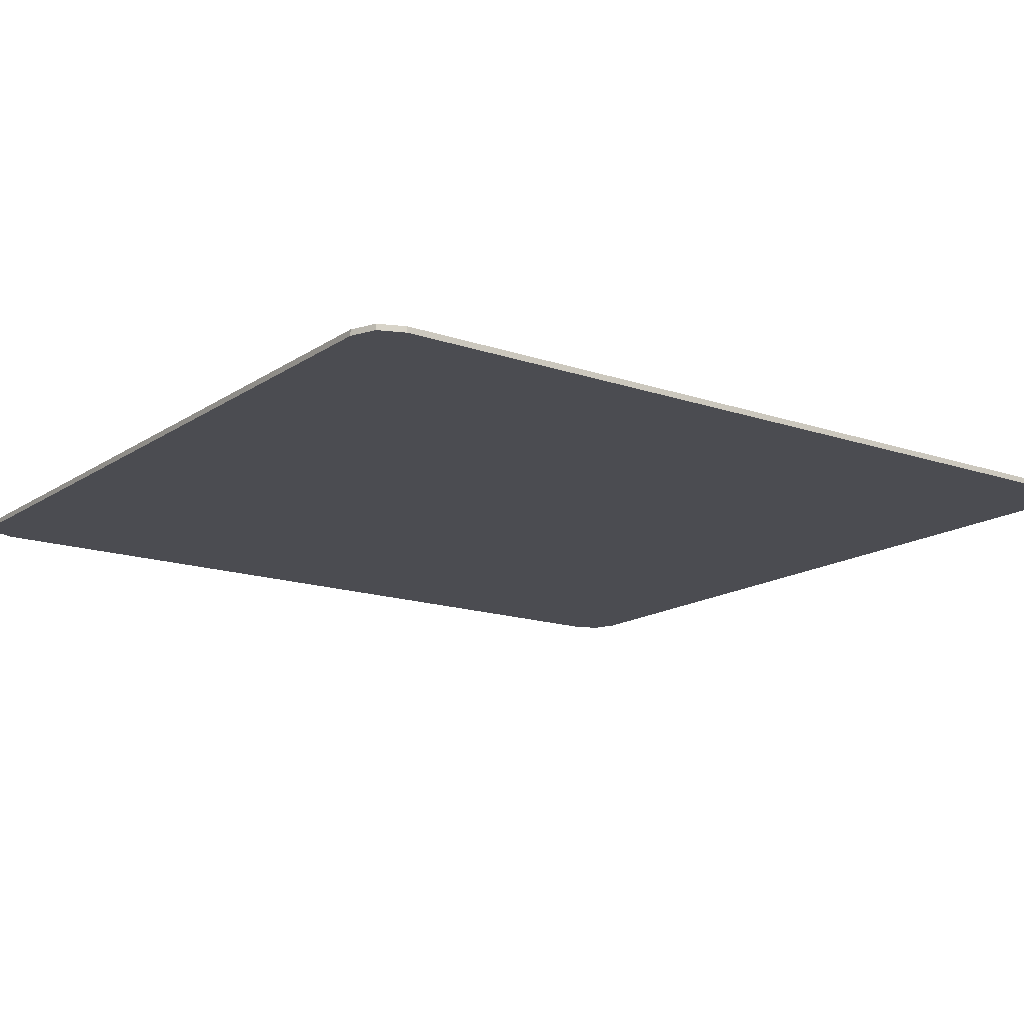
<metadata>
{"format":"obj","ext":"obj","renderer":"f3d","projection":"perspective","resolution":1024,"background":"white","views":[{"elev":-15.5,"azim":-125.9,"up":"+Y"}]}
</metadata>
<code>
v -0.9 -0.0125 0.8886
v -0.878 -0.0125 0.9416
v -0.825 -0.0125 0.9636
v 0.9 -0.0125 0.8886
v 0.878 -0.0125 0.9416
v 0.825 -0.0125 0.9636
v -0.9 -0.0125 0.8886
v 0.9 -0.0125 0.8886
v 0.825 -0.0125 0.9636
v -0.825 -0.0125 0.9636
v -0.9 -0.0125 0.8886
v -0.9 -0.0125 0.6933
v 0.9 -0.0125 0.6933
v 0.9 -0.0125 0.8886
v 0.3281 -0.0125 0.6161
v -0.1554 -0.0125 0.3256
v 0.03886 -0.0125 0.3891
v 0.2196 -0.0125 0.4977
v 0.3281 -0.0125 0.6161
v 0.2196 -0.0125 0.4977
v 0.2929 -0.0125 0.5417
v 0.3281 -0.0125 0.6161
v 0.2929 -0.0125 0.5417
v 0.4228 -0.0125 0.3256
v 0.5026 -0.0125 0.3256
v -0.03443 -0.0125 0.345
v 0.03886 -0.0125 0.3891
v -0.1554 -0.0125 0.3256
v -0.03443 -0.0125 0.345
v -0.1554 -0.0125 0.3256
v -0.04076 -0.0125 0.3256
v 0.166 -0.0125 0.3325
v 0.2196 -0.0125 0.4977
v 0.03886 -0.0125 0.3891
v 0.166 -0.0125 0.3325
v 0.03886 -0.0125 0.3891
v 0.07702 -0.0125 0.3256
v 0.1701 -0.0125 0.3256
v -0.9 -0.0125 0.6933
v -0.9 -0.0125 0.3256
v -0.1554 -0.0125 0.3256
v 0.3281 -0.0125 0.6161
v -0.9 -0.0125 0.6933
v 0.3281 -0.0125 0.6161
v 0.9 -0.0125 0.6933
v 0.9 -0.0125 0.6933
v 0.3281 -0.0125 0.6161
v 0.5026 -0.0125 0.3256
v 0.9 -0.0125 0.3256
v -0.03443 -0.0125 0.345
v -0.04076 -0.0125 0.3256
v 0.07702 -0.0125 0.3256
v 0.03886 -0.0125 0.3891
v 0.166 -0.0125 0.3325
v 0.4228 -0.0125 0.3256
v 0.2929 -0.0125 0.5417
v 0.2196 -0.0125 0.4977
v 0.166 -0.0125 0.3325
v 0.1701 -0.0125 0.3256
v 0.4228 -0.0125 0.3256
v -0.04076 -0.0125 0.3256
v -0.1554 -0.0125 0.3256
v -0.2683 -0.0125 0.1696
v -0.2233 -0.0125 0.1618
v -0.04076 -0.0125 0.3256
v -0.2233 -0.0125 0.1618
v -0.1808 -0.0125 0.1452
v -0.08809 -0.0125 0.1798
v -0.3139 -0.0125 0.1682
v -0.1554 -0.0125 0.3256
v -0.3594 -0.0125 0.1574
v -0.3139 -0.0125 0.1682
v -0.2683 -0.0125 0.1696
v -0.1554 -0.0125 0.3256
v -0.1425 -0.0125 0.1206
v -0.08809 -0.0125 0.1798
v -0.1808 -0.0125 0.1452
v -0.1425 -0.0125 0.1206
v -0.09997 -0.0125 0.07856
v -0.08809 -0.0125 0.1798
v -0.02057 -0.0125 0.06743
v -0.08809 -0.0125 0.1798
v -0.09997 -0.0125 0.07856
v -0.06241 -0.0125 0.03211
v -0.02057 -0.0125 0.06743
v -0.06241 -0.0125 0.03211
v -0.02932 -0.0125 -0.01761
v -0.02057 -0.0125 0.06743
v -0.02932 -0.0125 -0.01761
v -0.01912 -0.0125 -0.0365
v -0.02057 -0.0125 0.06743
v -0.01912 -0.0125 -0.0365
v 0.135 -0.0125 -0.0365
v 0.02434 -0.0125 0.1476
v -0.3033 -0.0125 0.04138
v -0.3373 -0.0125 0.03009
v -0.2665 -0.0125 0.03755
v -0.3632 -0.0125 0.00542
v -0.2324 -0.0125 0.0192
v -0.2665 -0.0125 0.03755
v -0.3373 -0.0125 0.03009
v -0.3632 -0.0125 0.00542
v -0.3771 -0.0125 -0.02888
v -0.2063 -0.0125 -0.01088
v -0.2324 -0.0125 0.0192
v 0.698 -0.0125 0.00044
v 0.5026 -0.0125 0.3256
v 0.4228 -0.0125 0.3256
v 0.6159 -0.0125 0.0043
v 0.698 -0.0125 0.00044
v 0.6159 -0.0125 0.0043
v 0.5479 -0.0125 -0.0365
v 0.6365 -0.0125 -0.0365
v -0.698 -0.0125 -0.000439
v -0.4019 -0.0125 0.1376
v -0.3594 -0.0125 0.1574
v -0.1554 -0.0125 0.3256
v -0.698 -0.0125 -0.000439
v -0.4393 -0.0125 0.1095
v -0.4019 -0.0125 0.1376
v -0.698 -0.0125 -0.000439
v -0.4702 -0.0125 0.07429
v -0.4393 -0.0125 0.1095
v -0.698 -0.0125 -0.000439
v -0.4928 -0.0125 0.03465
v -0.4702 -0.0125 0.07429
v -0.698 -0.0125 -0.000439
v -0.5071 -0.0125 -0.008684
v -0.4928 -0.0125 0.03465
v -0.698 -0.0125 -0.000439
v -0.6763 -0.0125 -0.0365
v -0.5103 -0.0125 -0.0365
v -0.5071 -0.0125 -0.008684
v -0.377 -0.0125 -0.0365
v -0.1964 -0.0125 -0.0365
v -0.2063 -0.0125 -0.01088
v -0.3771 -0.0125 -0.02888
v 0.2946 -0.0125 -0.0365
v 0.2335 -0.0125 0.2201
v 0.1701 -0.0125 0.3256
v 0.07702 -0.0125 0.3256
v 0.2946 -0.0125 -0.0365
v 0.4808 -0.0125 -0.0365
v 0.2784 -0.0125 0.3003
v 0.2335 -0.0125 0.2201
v -0.9 -0.0125 -0.0365
v -0.698 -0.0125 -0.000439
v -0.1554 -0.0125 0.3256
v -0.9 -0.0125 0.3256
v -0.9 -0.0125 -0.0365
v -0.6763 -0.0125 -0.0365
v -0.698 -0.0125 -0.000439
v 0.9 -0.0125 -0.0365
v 0.9 -0.0125 0.3256
v 0.5026 -0.0125 0.3256
v 0.698 -0.0125 0.00044
v 0.9 -0.0125 -0.0365
v 0.698 -0.0125 0.00044
v 0.6365 -0.0125 -0.0365
v 0.2784 -0.0125 0.3003
v 0.1701 -0.0125 0.3256
v 0.2335 -0.0125 0.2201
v 0.2784 -0.0125 0.3003
v 0.4228 -0.0125 0.3256
v 0.1701 -0.0125 0.3256
v 0.2784 -0.0125 0.3003
v 0.6159 -0.0125 0.0043
v 0.4228 -0.0125 0.3256
v 0.2784 -0.0125 0.3003
v 0.4808 -0.0125 -0.0365
v 0.5479 -0.0125 -0.0365
v 0.6159 -0.0125 0.0043
v 0.02434 -0.0125 0.1476
v -0.04076 -0.0125 0.3256
v -0.08809 -0.0125 0.1798
v -0.02057 -0.0125 0.06743
v 0.02434 -0.0125 0.1476
v 0.07702 -0.0125 0.3256
v -0.04076 -0.0125 0.3256
v 0.02434 -0.0125 0.1476
v 0.135 -0.0125 -0.0365
v 0.2946 -0.0125 -0.0365
v 0.07702 -0.0125 0.3256
v -0.3033 -0.0125 0.04138
v -0.2665 -0.0125 0.03755
v -0.09997 -0.0125 0.07856
v -0.1425 -0.0125 0.1206
v -0.3033 -0.0125 0.04138
v -0.1425 -0.0125 0.1206
v -0.1808 -0.0125 0.1452
v -0.2233 -0.0125 0.1618
v -0.3033 -0.0125 0.04138
v -0.2233 -0.0125 0.1618
v -0.2683 -0.0125 0.1696
v -0.3139 -0.0125 0.1682
v -0.3033 -0.0125 0.04138
v -0.3139 -0.0125 0.1682
v -0.3594 -0.0125 0.1574
v -0.3033 -0.0125 0.04138
v -0.3594 -0.0125 0.1574
v -0.4019 -0.0125 0.1376
v -0.4393 -0.0125 0.1095
v -0.3033 -0.0125 0.04138
v -0.4393 -0.0125 0.1095
v -0.4702 -0.0125 0.07429
v -0.3373 -0.0125 0.03009
v -0.2324 -0.0125 0.0192
v -0.06241 -0.0125 0.03211
v -0.09997 -0.0125 0.07856
v -0.2665 -0.0125 0.03755
v -0.2324 -0.0125 0.0192
v -0.2063 -0.0125 -0.01088
v -0.02932 -0.0125 -0.01761
v -0.06241 -0.0125 0.03211
v -0.3632 -0.0125 0.00542
v -0.3373 -0.0125 0.03009
v -0.4702 -0.0125 0.07429
v -0.4928 -0.0125 0.03465
v -0.3632 -0.0125 0.00542
v -0.4928 -0.0125 0.03465
v -0.5071 -0.0125 -0.008684
v -0.3771 -0.0125 -0.02888
v -0.377 -0.0125 -0.0365
v -0.3771 -0.0125 -0.02888
v -0.5071 -0.0125 -0.008684
v -0.5103 -0.0125 -0.0365
v -0.1964 -0.0125 -0.0365
v -0.01912 -0.0125 -0.0365
v -0.02932 -0.0125 -0.01761
v -0.2063 -0.0125 -0.01088
v -0.6763 -0.0125 -0.0365
v -0.5124 -0.0125 -0.05399
v -0.5103 -0.0125 -0.0365
v -0.6763 -0.0125 -0.0365
v -0.5086 -0.0125 -0.09946
v -0.5124 -0.0125 -0.05399
v -0.6763 -0.0125 -0.0365
v -0.4976 -0.0125 -0.1387
v -0.5086 -0.0125 -0.09946
v -0.6763 -0.0125 -0.0365
v -0.4799 -0.0125 -0.1753
v -0.4976 -0.0125 -0.1387
v -0.6763 -0.0125 -0.0365
v -0.4638 -0.0125 -0.3902
v -0.4559 -0.0125 -0.2082
v -0.4799 -0.0125 -0.1753
v -0.377 -0.0125 -0.0365
v -0.3769 -0.0125 -0.0676
v -0.192 -0.0125 -0.04811
v -0.1964 -0.0125 -0.0365
v 0.4986 -0.0125 -0.06616
v 0.6365 -0.0125 -0.0365
v 0.5479 -0.0125 -0.0365
v 0.4986 -0.0125 -0.06616
v 0.3618 -0.0125 -0.1484
v 0.6365 -0.0125 -0.0365
v 0.4986 -0.0125 -0.06616
v 0.4808 -0.0125 -0.0365
v 0.2946 -0.0125 -0.0365
v 0.3618 -0.0125 -0.1484
v -0.3769 -0.0125 -0.0676
v -0.3626 -0.0125 -0.1048
v -0.1918 -0.0125 -0.08682
v -0.192 -0.0125 -0.04811
v -0.3626 -0.0125 -0.1048
v -0.3364 -0.0125 -0.1349
v -0.2057 -0.0125 -0.1211
v -0.1918 -0.0125 -0.08682
v -0.3364 -0.0125 -0.1349
v -0.3023 -0.0125 -0.1533
v -0.2316 -0.0125 -0.1458
v -0.2057 -0.0125 -0.1211
v -0.3023 -0.0125 -0.1533
v -0.2655 -0.0125 -0.1571
v -0.2316 -0.0125 -0.1458
v 0.2445 -0.0125 -0.2188
v 0.135 -0.0125 -0.0365
v -0.01912 -0.0125 -0.0365
v -0.000955 -0.0125 -0.07018
v 0.2445 -0.0125 -0.2188
v -0.000955 -0.0125 -0.07018
v 0.02243 -0.0125 -0.1252
v 0.2445 -0.0125 -0.2188
v 0.02243 -0.0125 -0.1252
v 0.03956 -0.0125 -0.1824
v 0.2445 -0.0125 -0.2188
v 0.03956 -0.0125 -0.1824
v 0.04175 -0.0125 -0.2512
v 0.2445 -0.0125 -0.2188
v 0.04175 -0.0125 -0.2512
v 0.02328 -0.0125 -0.3176
v 0.2445 -0.0125 -0.2188
v 0.02328 -0.0125 -0.3176
v -0.01418 -0.0125 -0.3754
v 0.2445 -0.0125 -0.2188
v -0.01418 -0.0125 -0.3754
v -0.03198 -0.0125 -0.3902
v 0.04784 -0.0125 -0.3902
v 0.2445 -0.0125 -0.2188
v 0.04784 -0.0125 -0.3902
v 0.6365 -0.0125 -0.0365
v 0.3618 -0.0125 -0.1484
v -0.1295 -0.0125 -0.2252
v -0.09178 -0.0125 -0.2613
v -0.08792 -0.0125 -0.2249
v -0.09863 -0.0125 -0.19
v -0.1295 -0.0125 -0.2252
v -0.1318 -0.0125 -0.3119
v -0.1072 -0.0125 -0.2903
v -0.09178 -0.0125 -0.2613
v -0.1295 -0.0125 -0.2252
v -0.167 -0.0125 -0.2533
v -0.1625 -0.0125 -0.3235
v -0.1318 -0.0125 -0.3119
v -0.1952 -0.0125 -0.3235
v -0.1625 -0.0125 -0.3235
v -0.167 -0.0125 -0.2533
v -0.2094 -0.0125 -0.2732
v -0.1952 -0.0125 -0.3235
v -0.2094 -0.0125 -0.2732
v -0.255 -0.0125 -0.2839
v -0.3063 -0.0125 -0.3902
v -0.4638 -0.0125 -0.3902
v -0.4264 -0.0125 -0.2363
v -0.4559 -0.0125 -0.2082
v -0.4638 -0.0125 -0.3902
v -0.388 -0.0125 -0.261
v -0.4264 -0.0125 -0.2363
v -0.4638 -0.0125 -0.3902
v -0.3455 -0.0125 -0.2775
v -0.388 -0.0125 -0.261
v -0.4638 -0.0125 -0.3902
v -0.3006 -0.0125 -0.2853
v -0.3455 -0.0125 -0.2775
v -0.4638 -0.0125 -0.3902
v -0.3063 -0.0125 -0.3902
v -0.255 -0.0125 -0.2839
v -0.3006 -0.0125 -0.2853
v -0.9 -0.0125 -0.0365
v -0.9 -0.0125 -0.3902
v -0.4638 -0.0125 -0.3902
v -0.6763 -0.0125 -0.0365
v 0.9 -0.0125 -0.0365
v 0.6365 -0.0125 -0.0365
v 0.04784 -0.0125 -0.3902
v 0.9 -0.0125 -0.3902
v 0.135 -0.0125 -0.0365
v 0.2445 -0.0125 -0.2188
v 0.3618 -0.0125 -0.1484
v 0.2946 -0.0125 -0.0365
v -0.192 -0.0125 -0.04811
v -0.000955 -0.0125 -0.07018
v -0.01912 -0.0125 -0.0365
v -0.1964 -0.0125 -0.0365
v -0.192 -0.0125 -0.04811
v -0.1918 -0.0125 -0.08682
v 0.02243 -0.0125 -0.1252
v -0.000955 -0.0125 -0.07018
v 0.4986 -0.0125 -0.06616
v 0.5479 -0.0125 -0.0365
v 0.4808 -0.0125 -0.0365
v -0.3769 -0.0125 -0.0676
v -0.377 -0.0125 -0.0365
v -0.5103 -0.0125 -0.0365
v -0.5124 -0.0125 -0.05399
v -0.3769 -0.0125 -0.0676
v -0.5124 -0.0125 -0.05399
v -0.5086 -0.0125 -0.09946
v -0.3626 -0.0125 -0.1048
v -0.3364 -0.0125 -0.1349
v -0.3626 -0.0125 -0.1048
v -0.5086 -0.0125 -0.09946
v -0.4976 -0.0125 -0.1387
v -0.3364 -0.0125 -0.1349
v -0.4976 -0.0125 -0.1387
v -0.4799 -0.0125 -0.1753
v -0.4559 -0.0125 -0.2082
v -0.3364 -0.0125 -0.1349
v -0.4559 -0.0125 -0.2082
v -0.4264 -0.0125 -0.2363
v -0.388 -0.0125 -0.261
v -0.3364 -0.0125 -0.1349
v -0.388 -0.0125 -0.261
v -0.3455 -0.0125 -0.2775
v -0.3364 -0.0125 -0.1349
v -0.3455 -0.0125 -0.2775
v -0.3006 -0.0125 -0.2853
v -0.255 -0.0125 -0.2839
v -0.3364 -0.0125 -0.1349
v -0.255 -0.0125 -0.2839
v -0.2094 -0.0125 -0.2732
v -0.3023 -0.0125 -0.1533
v -0.2655 -0.0125 -0.1571
v -0.167 -0.0125 -0.2533
v -0.1295 -0.0125 -0.2252
v -0.2316 -0.0125 -0.1458
v -0.2655 -0.0125 -0.1571
v -0.3023 -0.0125 -0.1533
v -0.2094 -0.0125 -0.2732
v -0.167 -0.0125 -0.2533
v -0.09863 -0.0125 -0.19
v -0.2057 -0.0125 -0.1211
v -0.2316 -0.0125 -0.1458
v -0.1295 -0.0125 -0.2252
v -0.09863 -0.0125 -0.19
v 0.02243 -0.0125 -0.1252
v -0.1918 -0.0125 -0.08682
v -0.2057 -0.0125 -0.1211
v -0.09863 -0.0125 -0.19
v -0.08792 -0.0125 -0.2249
v 0.03956 -0.0125 -0.1824
v 0.02243 -0.0125 -0.1252
v -0.09178 -0.0125 -0.2613
v 0.04175 -0.0125 -0.2512
v 0.03956 -0.0125 -0.1824
v -0.08792 -0.0125 -0.2249
v -0.09178 -0.0125 -0.2613
v -0.1072 -0.0125 -0.2903
v 0.02328 -0.0125 -0.3176
v 0.04175 -0.0125 -0.2512
v -0.1318 -0.0125 -0.3119
v -0.01418 -0.0125 -0.3754
v 0.02328 -0.0125 -0.3176
v -0.1072 -0.0125 -0.2903
v -0.1318 -0.0125 -0.3119
v -0.1625 -0.0125 -0.3235
v -0.03198 -0.0125 -0.3902
v -0.01418 -0.0125 -0.3754
v -0.3063 -0.0125 -0.3902
v -0.03198 -0.0125 -0.3902
v -0.1625 -0.0125 -0.3235
v -0.1952 -0.0125 -0.3235
v -0.4638 -0.0125 -0.3902
v -0.3266 -0.0125 -0.4024
v -0.3063 -0.0125 -0.3902
v -0.3281 -0.0125 -0.6161
v -0.2668 -0.0125 -0.4366
v -0.3266 -0.0125 -0.4024
v -0.4638 -0.0125 -0.3902
v -0.3281 -0.0125 -0.6161
v -0.1996 -0.0125 -0.4515
v -0.2668 -0.0125 -0.4366
v -0.3281 -0.0125 -0.6161
v -0.1309 -0.0125 -0.4456
v -0.1996 -0.0125 -0.4515
v -0.3281 -0.0125 -0.6161
v -0.06718 -0.0125 -0.4194
v -0.1309 -0.0125 -0.4456
v -0.3281 -0.0125 -0.6161
v 0.04784 -0.0125 -0.3902
v -0.02178 -0.0125 -0.3902
v -0.06718 -0.0125 -0.4194
v -0.3281 -0.0125 -0.6161
v -0.4638 -0.0125 -0.3902
v -0.9 -0.0125 -0.3902
v -0.9 -0.0125 -0.7333
v -0.3281 -0.0125 -0.6161
v -0.9 -0.0125 -0.7333
v 0.9 -0.0125 -0.7333
v -0.3281 -0.0125 -0.6161
v 0.9 -0.0125 -0.7333
v 0.9 -0.0125 -0.3902
v 0.04784 -0.0125 -0.3902
v -0.3063 -0.0125 -0.3902
v -0.3266 -0.0125 -0.4024
v -0.2668 -0.0125 -0.4366
v -0.1996 -0.0125 -0.4515
v -0.3063 -0.0125 -0.3902
v -0.1996 -0.0125 -0.4515
v -0.1309 -0.0125 -0.4456
v -0.3063 -0.0125 -0.3902
v -0.1309 -0.0125 -0.4456
v -0.06718 -0.0125 -0.4194
v -0.02178 -0.0125 -0.3902
v -0.9 -0.0125 -0.8886
v -0.878 -0.0125 -0.9416
v -0.825 -0.0125 -0.9636
v 0.9 -0.0125 -0.8886
v 0.878 -0.0125 -0.9416
v 0.825 -0.0125 -0.9636
v -0.9 -0.0125 -0.8886
v 0.9 -0.0125 -0.8886
v 0.9 -0.0125 -0.7333
v -0.9 -0.0125 -0.7333
v -0.9 -0.0125 -0.8886
v -0.825 -0.0125 -0.9636
v 0.825 -0.0125 -0.9636
v 0.9 -0.0125 -0.8886
v -0.9 0 0.8886
v -0.878 0 0.9416
v -0.825 0 0.9636
v 0.9 0 0.8886
v 0.878 0 0.9416
v 0.825 0 0.9636
v -0.825 0 0.9636
v 0.825 0 0.9636
v 0.825 0 -0.9636
v -0.825 0 -0.9636
v -0.825 0 0.9636
v -0.825 -0.0125 0.9636
v 0.825 -0.0125 0.9636
v 0.825 0 0.9636
v 0.825 0 -0.9636
v 0.825 -0.0125 -0.9636
v -0.825 -0.0125 -0.9636
v -0.825 0 -0.9636
v -0.9 0 -0.8886
v -0.878 0 -0.9416
v -0.825 0 -0.9636
v 0.9 0 -0.8886
v 0.878 0 -0.9416
v 0.825 0 -0.9636
v -0.878 -0.0125 0.9416
v -0.9 -0.0125 0.8886
v -0.9 0 0.8886
v -0.878 0 0.9416
v -0.825 -0.0125 0.9636
v -0.878 -0.0125 0.9416
v -0.878 0 0.9416
v -0.825 0 0.9636
v 0.878 -0.0125 0.9416
v 0.9 -0.0125 0.8886
v 0.9 0 0.8886
v 0.878 0 0.9416
v 0.825 -0.0125 0.9636
v 0.878 -0.0125 0.9416
v 0.878 0 0.9416
v 0.825 0 0.9636
v -0.878 -0.0125 -0.9416
v -0.9 -0.0125 -0.8886
v -0.9 0 -0.8886
v -0.878 0 -0.9416
v -0.825 -0.0125 -0.9636
v -0.878 -0.0125 -0.9416
v -0.878 0 -0.9416
v -0.825 0 -0.9636
v 0.878 -0.0125 -0.9416
v 0.9 -0.0125 -0.8886
v 0.9 0 -0.8886
v 0.878 0 -0.9416
v 0.825 -0.0125 -0.9636
v 0.878 -0.0125 -0.9416
v 0.878 0 -0.9416
v 0.825 0 -0.9636
v -0.825 0 0.9636
v -0.825 0 -0.9636
v -0.9 0 -0.8886
v -0.9 0 0.8886
v 0.825 0 0.9636
v 0.9 0 0.8886
v 0.9 0 -0.8886
v 0.825 0 -0.9636
v -0.9 0 0.8886
v -0.9 -0.0125 0.6933
v -0.9 -0.0125 0.8886
v 0.9 0 0.8886
v 0.9 -0.0125 0.8886
v 0.9 -0.0125 0.6933
v -0.9 0 0.8886
v -0.9 -0.0125 0.3256
v -0.9 -0.0125 0.6933
v 0.9 0 0.8886
v 0.9 -0.0125 0.6933
v 0.9 -0.0125 0.3256
v -0.9 0 0.8886
v -0.9 -0.0125 -0.0365
v -0.9 -0.0125 0.3256
v 0.9 0 0.8886
v 0.9 -0.0125 0.3256
v 0.9 -0.0125 -0.0365
v -0.9 0 0.8886
v -0.9 0 -0.8886
v -0.9 -0.0125 -0.3902
v -0.9 -0.0125 -0.0365
v 0.9 0 0.8886
v 0.9 -0.0125 -0.0365
v 0.9 -0.0125 -0.3902
v 0.9 0 -0.8886
v -0.9 0 -0.8886
v -0.9 -0.0125 -0.7333
v -0.9 -0.0125 -0.3902
v 0.9 0 -0.8886
v 0.9 -0.0125 -0.3902
v 0.9 -0.0125 -0.7333
v -0.9 0 -0.8886
v -0.9 -0.0125 -0.8886
v -0.9 -0.0125 -0.7333
v 0.9 0 -0.8886
v 0.9 -0.0125 -0.7333
v 0.9 -0.0125 -0.8886
g mesh4726901
f 1 3 2
g mesh4726903
f 4 5 6
f 7 8 9
f 9 10 7
f 11 12 13
f 13 14 11
g mesh4726906
f 15 16 17
f 17 18 15
f 19 20 21
f 22 23 24
f 24 25 22
f 26 27 28
f 29 30 31
f 32 33 34
f 35 36 37
f 37 38 35
f 39 40 41
f 41 42 39
f 43 44 45
f 46 47 48
f 48 49 46
f 50 51 52
f 52 53 50
f 54 55 56
f 56 57 54
f 58 59 60
g mesh4726908
f 61 62 63
f 63 64 61
f 65 66 67
f 67 68 65
f 69 70 71
f 72 73 74
f 75 76 77
f 78 79 80
f 81 82 83
f 83 84 81
f 85 86 87
f 88 89 90
f 91 92 93
f 93 94 91
f 95 96 97
f 98 99 100
f 100 101 98
f 102 103 104
f 104 105 102
f 106 107 108
f 108 109 106
f 110 111 112
f 112 113 110
f 114 115 116
f 116 117 114
f 118 119 120
f 121 122 123
f 124 125 126
f 127 128 129
f 130 131 132
f 132 133 130
f 134 135 136
f 136 137 134
f 138 139 140
f 140 141 138
f 142 143 144
f 144 145 142
f 146 147 148
f 148 149 146
f 150 151 152
f 153 154 155
f 155 156 153
f 157 158 159
f 160 161 162
f 163 164 165
f 166 167 168
f 169 170 171
f 171 172 169
f 173 174 175
f 175 176 173
f 177 178 179
f 180 181 182
f 182 183 180
f 184 185 186
f 186 187 184
f 188 189 190
f 190 191 188
f 192 193 194
f 194 195 192
f 196 197 198
f 199 200 201
f 201 202 199
f 203 204 205
f 205 206 203
f 207 208 209
f 209 210 207
f 211 212 213
f 213 214 211
f 215 216 217
f 217 218 215
f 219 220 221
f 221 222 219
f 223 224 225
f 225 226 223
f 227 228 229
f 229 230 227
g mesh4726910
f 231 232 233
f 234 235 236
f 237 238 239
f 240 241 242
f 243 244 245
f 245 246 243
f 247 248 249
f 249 250 247
f 251 252 253
f 254 255 256
f 257 258 259
f 259 260 257
f 261 262 263
f 263 264 261
f 265 266 267
f 267 268 265
f 269 270 271
f 271 272 269
f 273 274 275
f 276 277 278
f 278 279 276
f 280 281 282
f 283 284 285
f 286 287 288
f 289 290 291
f 292 293 294
f 295 296 297
f 297 298 295
f 299 300 301
f 301 302 299
f 303 304 305
f 305 306 303
f 307 308 309
f 309 310 307
f 311 312 313
f 313 314 311
f 315 316 317
f 317 318 315
f 319 320 321
f 321 322 319
f 323 324 325
f 326 327 328
f 329 330 331
f 332 333 334
f 335 336 337
f 337 338 335
f 339 340 341
f 341 342 339
f 343 344 345
f 345 346 343
f 347 348 349
f 349 350 347
f 351 352 353
f 353 354 351
f 355 356 357
f 357 358 355
f 359 360 361
f 362 363 364
f 364 365 362
f 366 367 368
f 368 369 366
f 370 371 372
f 372 373 370
f 374 375 376
f 376 377 374
f 378 379 380
f 380 381 378
f 382 383 384
f 385 386 387
f 387 388 385
f 389 390 391
f 391 392 389
f 393 394 395
f 395 396 393
f 397 398 399
f 399 400 397
f 401 402 403
f 403 404 401
f 405 406 407
f 407 408 405
f 409 410 411
f 411 412 409
f 413 414 415
f 415 416 413
f 417 418 419
f 419 420 417
f 421 422 423
f 423 424 421
f 425 426 427
f 427 428 425
f 429 430 431
f 431 432 429
g mesh4726912
f 433 434 435
f 436 437 438
f 438 439 436
f 440 441 442
f 443 444 445
f 446 447 448
f 449 450 451
f 451 452 449
f 453 454 455
f 455 456 453
f 457 458 459
f 460 461 462
f 462 463 460
f 464 465 466
f 466 467 464
f 468 469 470
f 471 472 473
f 473 474 471
g mesh4726915
f 475 476 477
g mesh4726917
f 478 480 479
f 481 482 483
f 483 484 481
f 485 486 487
f 487 488 485
g mesh4726921
f 489 490 491
g mesh4726923
f 492 494 493
g mesh4726925
f 495 496 497
f 497 498 495
f 499 500 501
f 501 502 499
f 503 504 505
f 505 506 503
g mesh4726927
f 507 509 508
g mesh4726929
f 510 511 512
g mesh4726931
f 513 515 514
f 515 513 516
f 517 519 518
f 519 517 520
g mesh4726933
f 521 522 523
f 523 524 521
f 525 526 527
f 527 528 525
g mesh4726935
f 529 530 531
f 531 532 529
f 533 534 535
f 535 536 533
g mesh4726937
f 537 539 538
f 539 537 540
f 541 543 542
f 543 541 544
f 545 546 547
f 547 548 545
f 549 550 551
f 551 552 549
f 553 554 555
f 556 557 558
f 559 560 561
f 562 563 564
f 565 566 567
f 568 569 570
f 571 572 573
f 573 574 571
f 575 576 577
f 577 578 575
f 579 580 581
f 582 583 584
f 585 586 587
f 588 589 590

</code>
